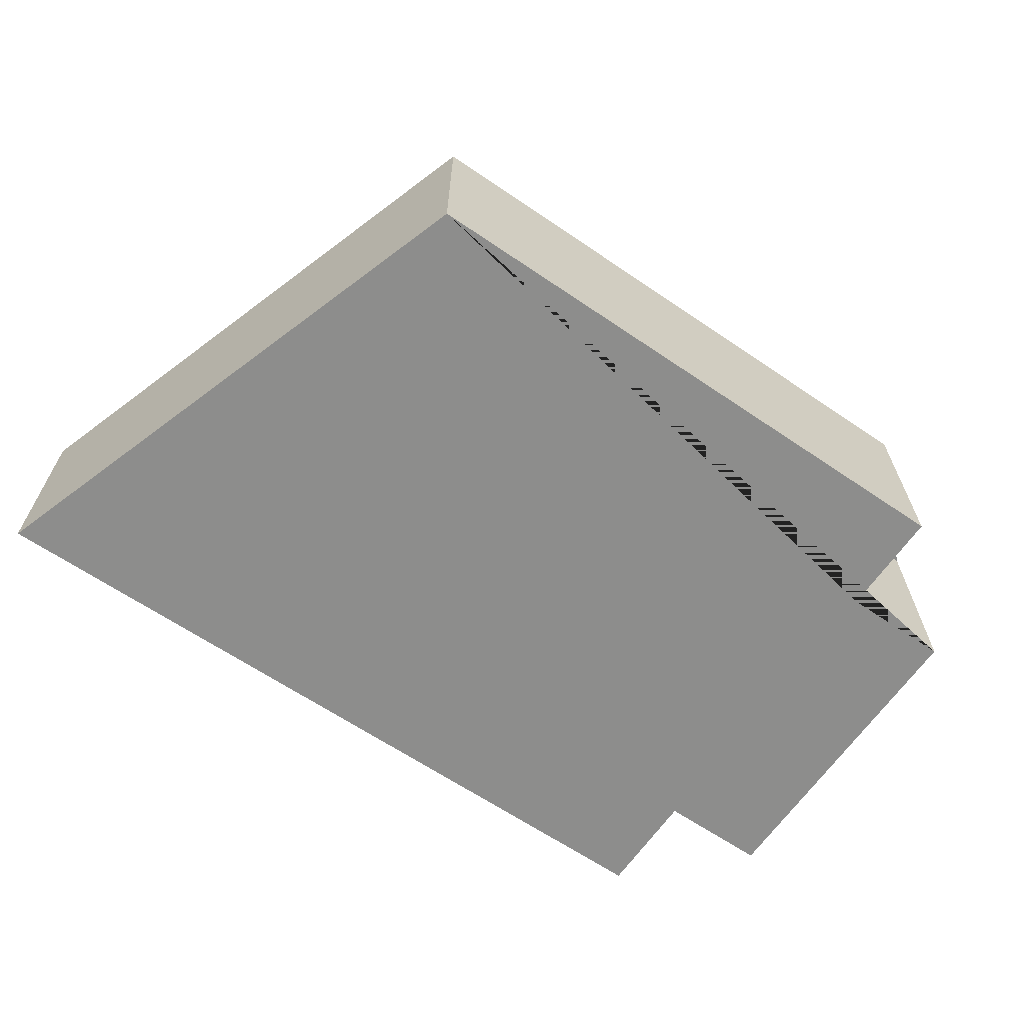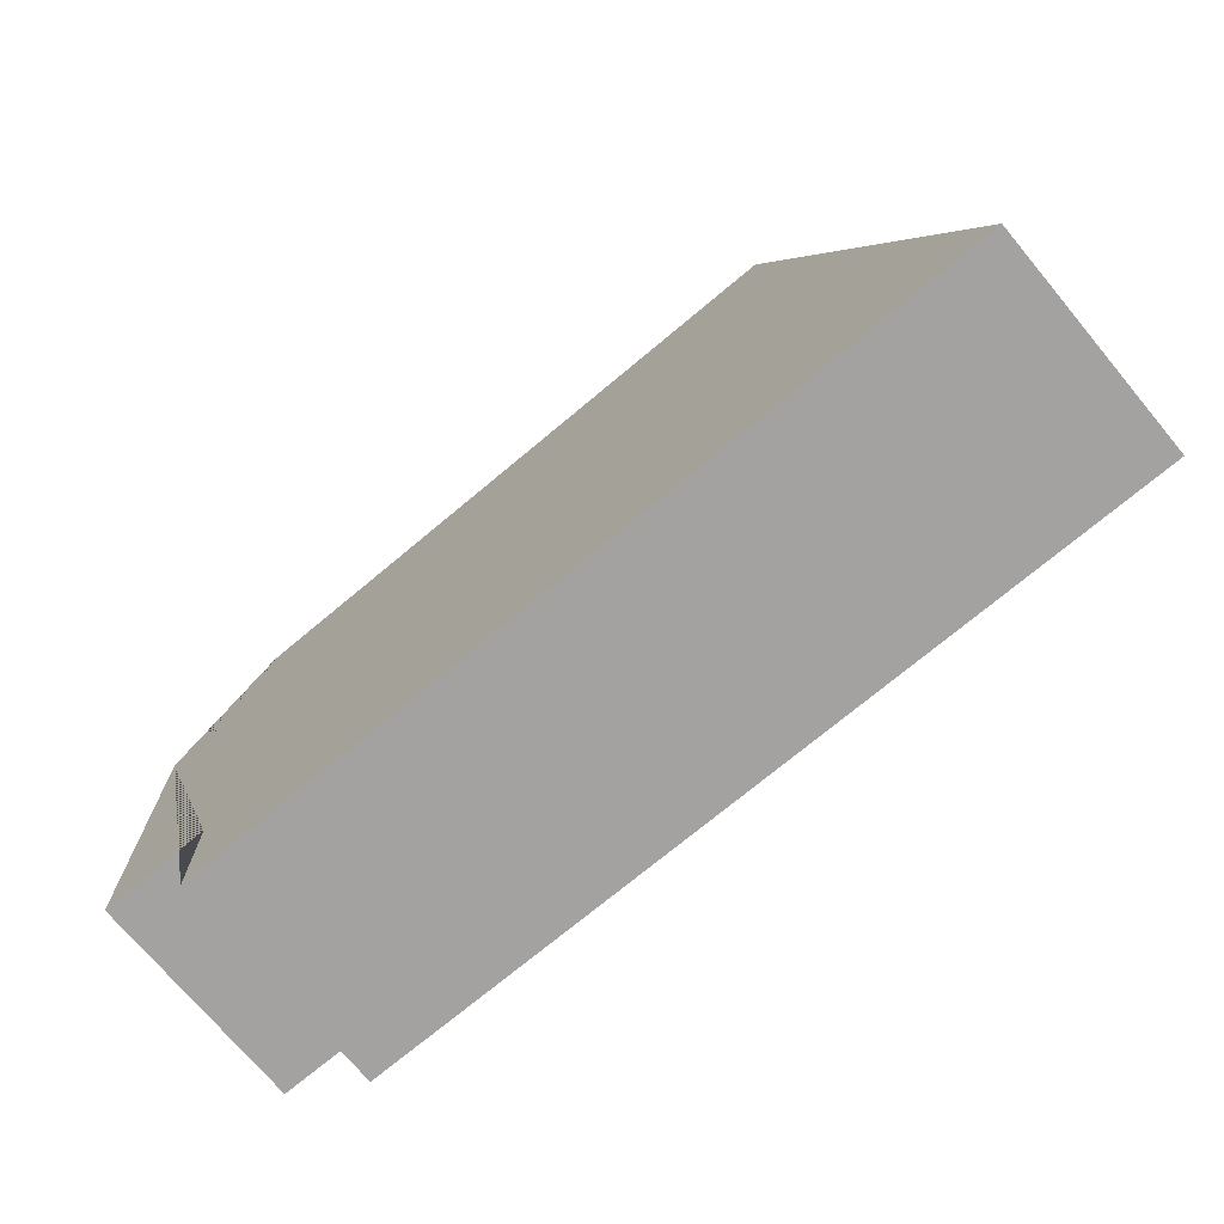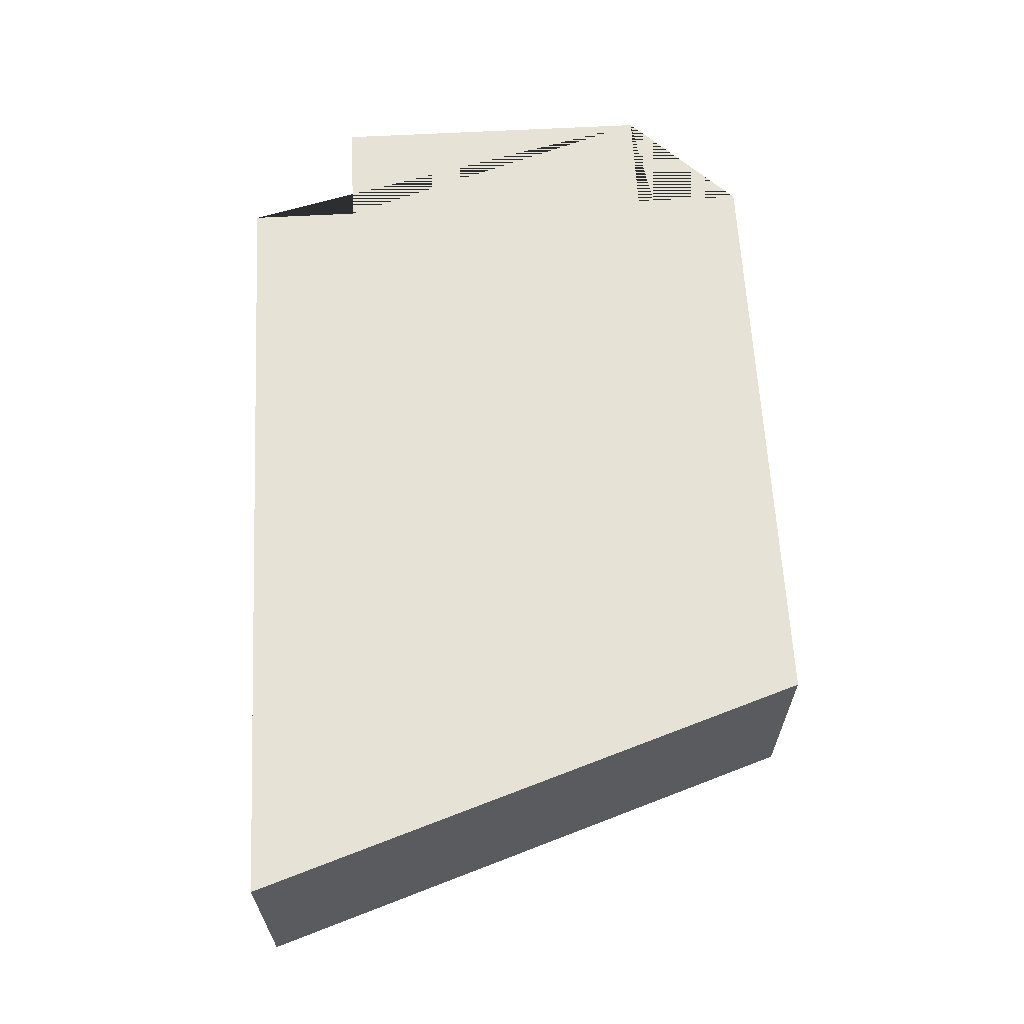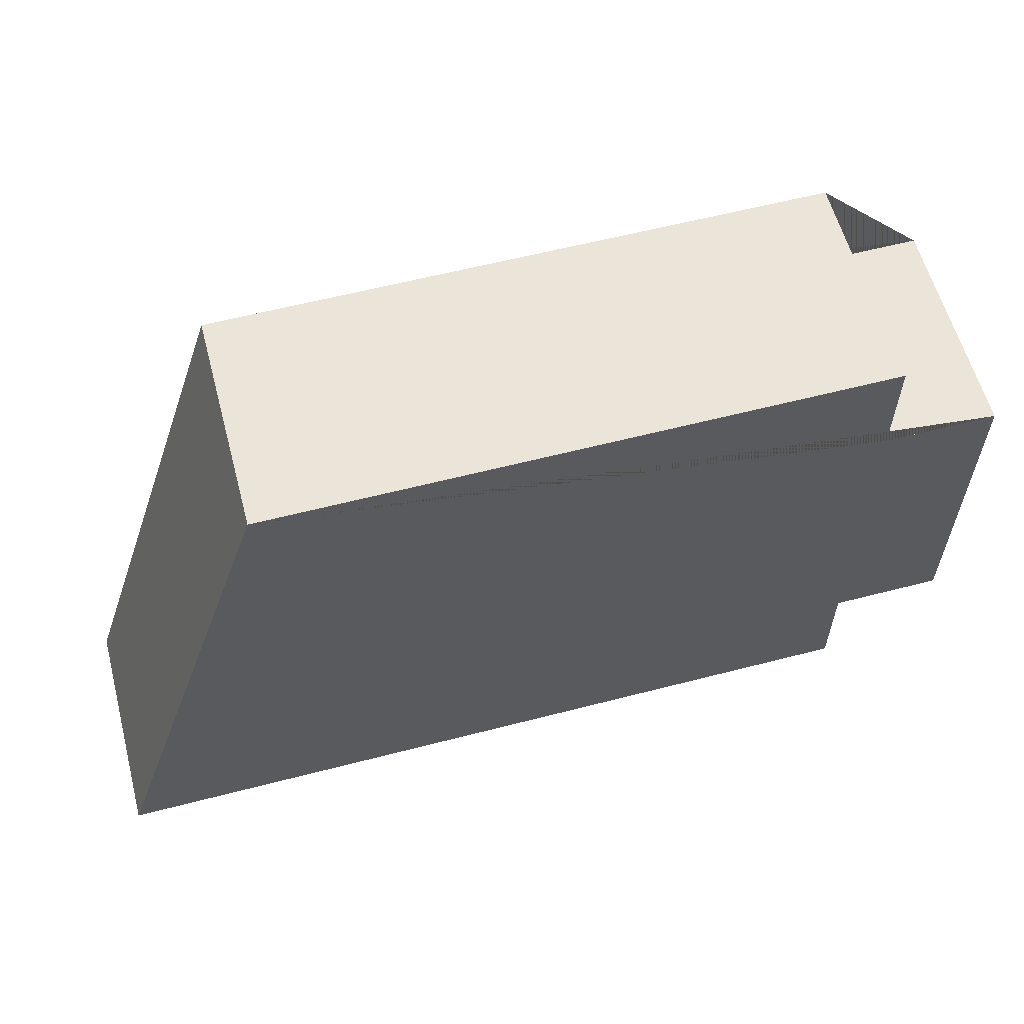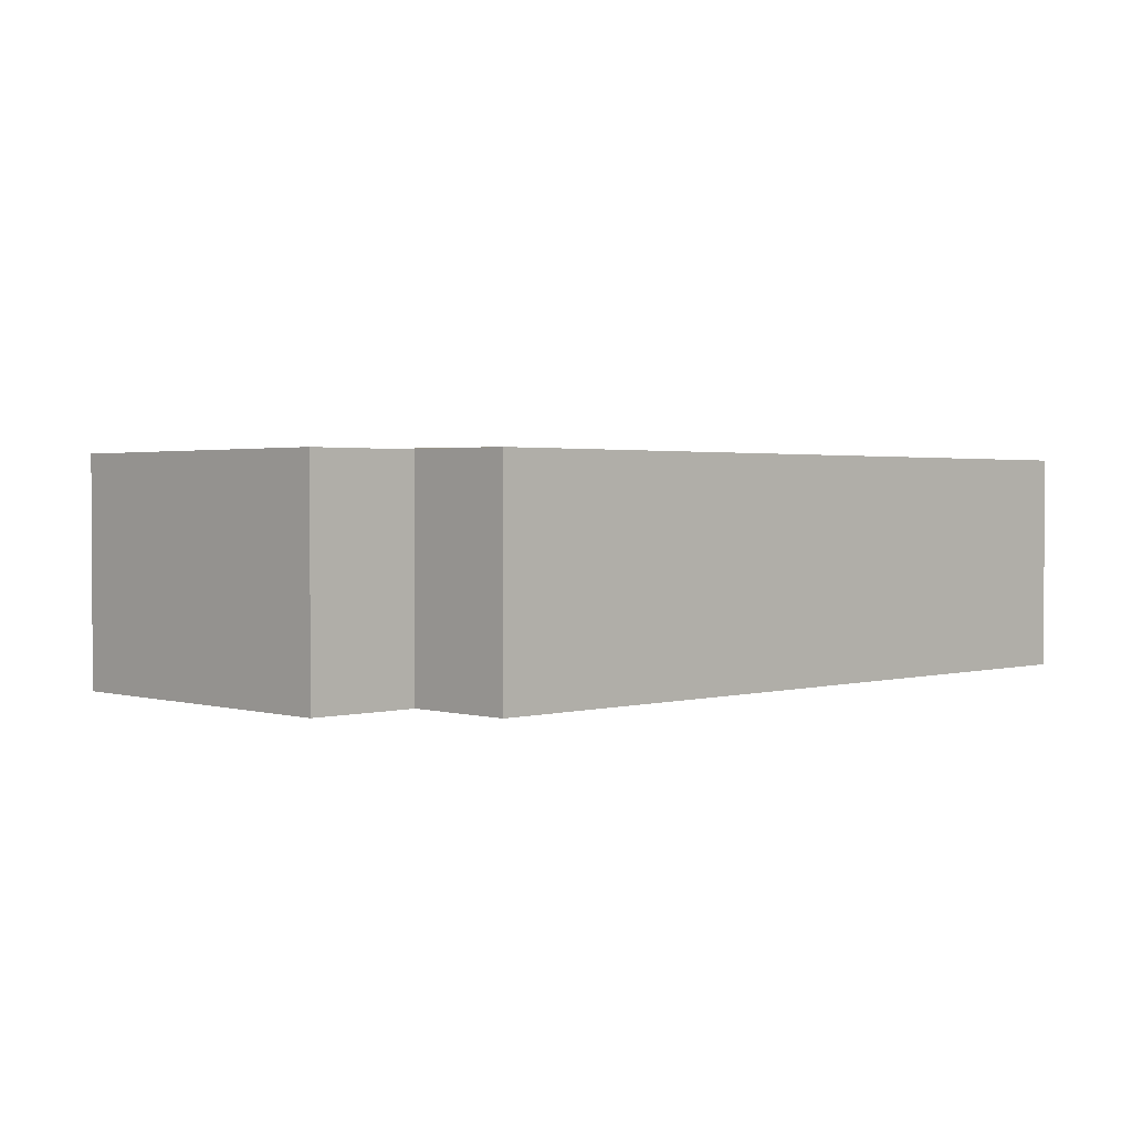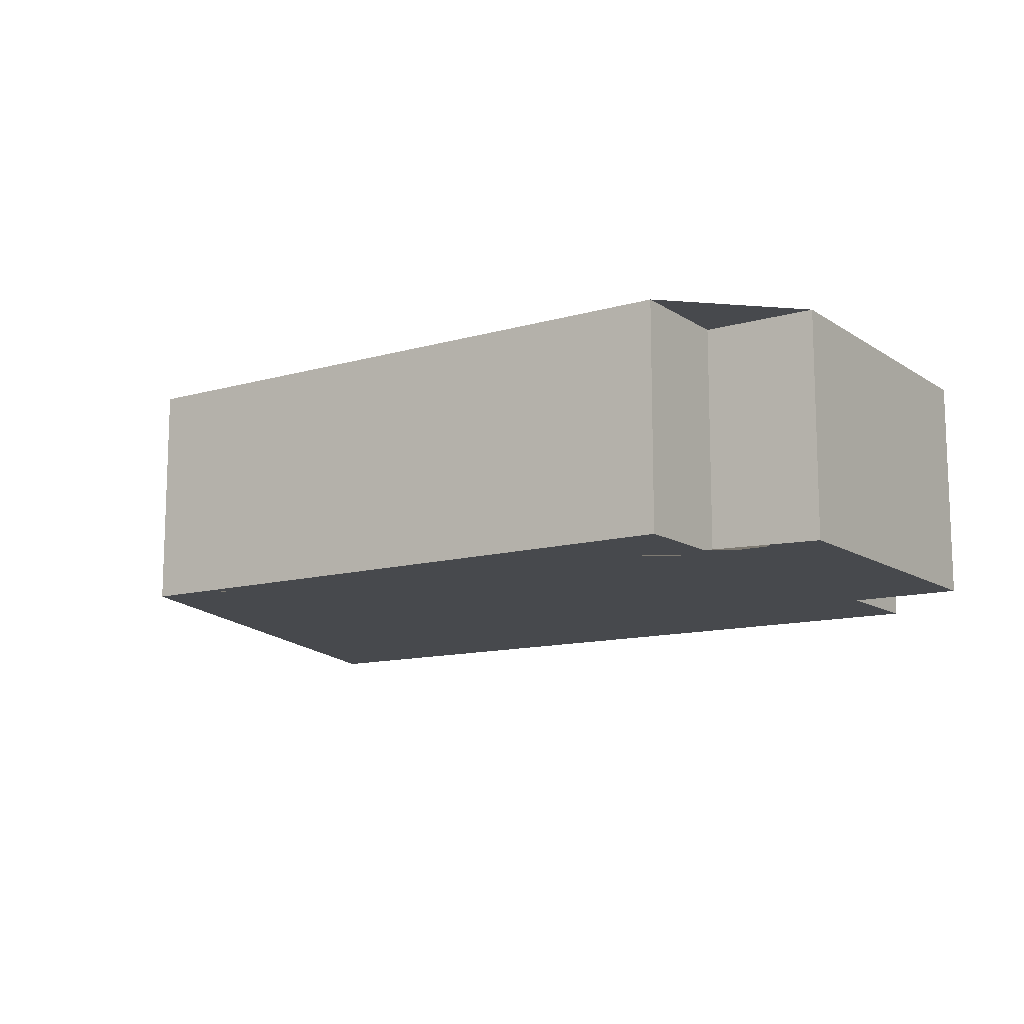
<metadata>
{"format":"obj","ext":"obj","renderer":"f3d","projection":"perspective","resolution":1024,"background":"white","views":[{"elev":-64.5,"azim":145.6,"up":"+Z"},{"elev":-72.7,"azim":39.9,"up":"+Y"},{"elev":63.2,"azim":86.9,"up":"+Z"},{"elev":59.6,"azim":165.1,"up":"+Y"},{"elev":1.8,"azim":-44.3,"up":"+Z"},{"elev":-12.1,"azim":-145.9,"up":"+Z"}]}
</metadata>
<code>
o Cube
v -1.932 0.8184 0.5
v -1.43 -1.192 0.5
v -1.932 -0.6896 0.5
v -1.43 -0.6896 0.5
v -1.43 1.321 0.5
v -1.43 0.8184 0.5
v -1.932 0.8184 -0.5
v -1.43 -1.192 -0.5
v -1.932 -0.6896 -0.5
v -1.43 -0.6896 -0.5
v -1.43 1.321 -0.5
v -1.43 0.8184 -0.5
v 2.173 -1.192 -0.5
v 2.173 -1.192 0.5
v 1.335 1.321 -0.5
v 1.335 1.321 0.5
f 15 11 12 7 9 10 8 13
f 1 6 5 16 14 2 4 3
f 4 2 8 10
f 14 13 8 2
f 6 1 7 12
f 3 4 10 9
f 1 3 9 7
f 15 16 5 11
f 5 6 12 11
f 15 16 14 13

</code>
